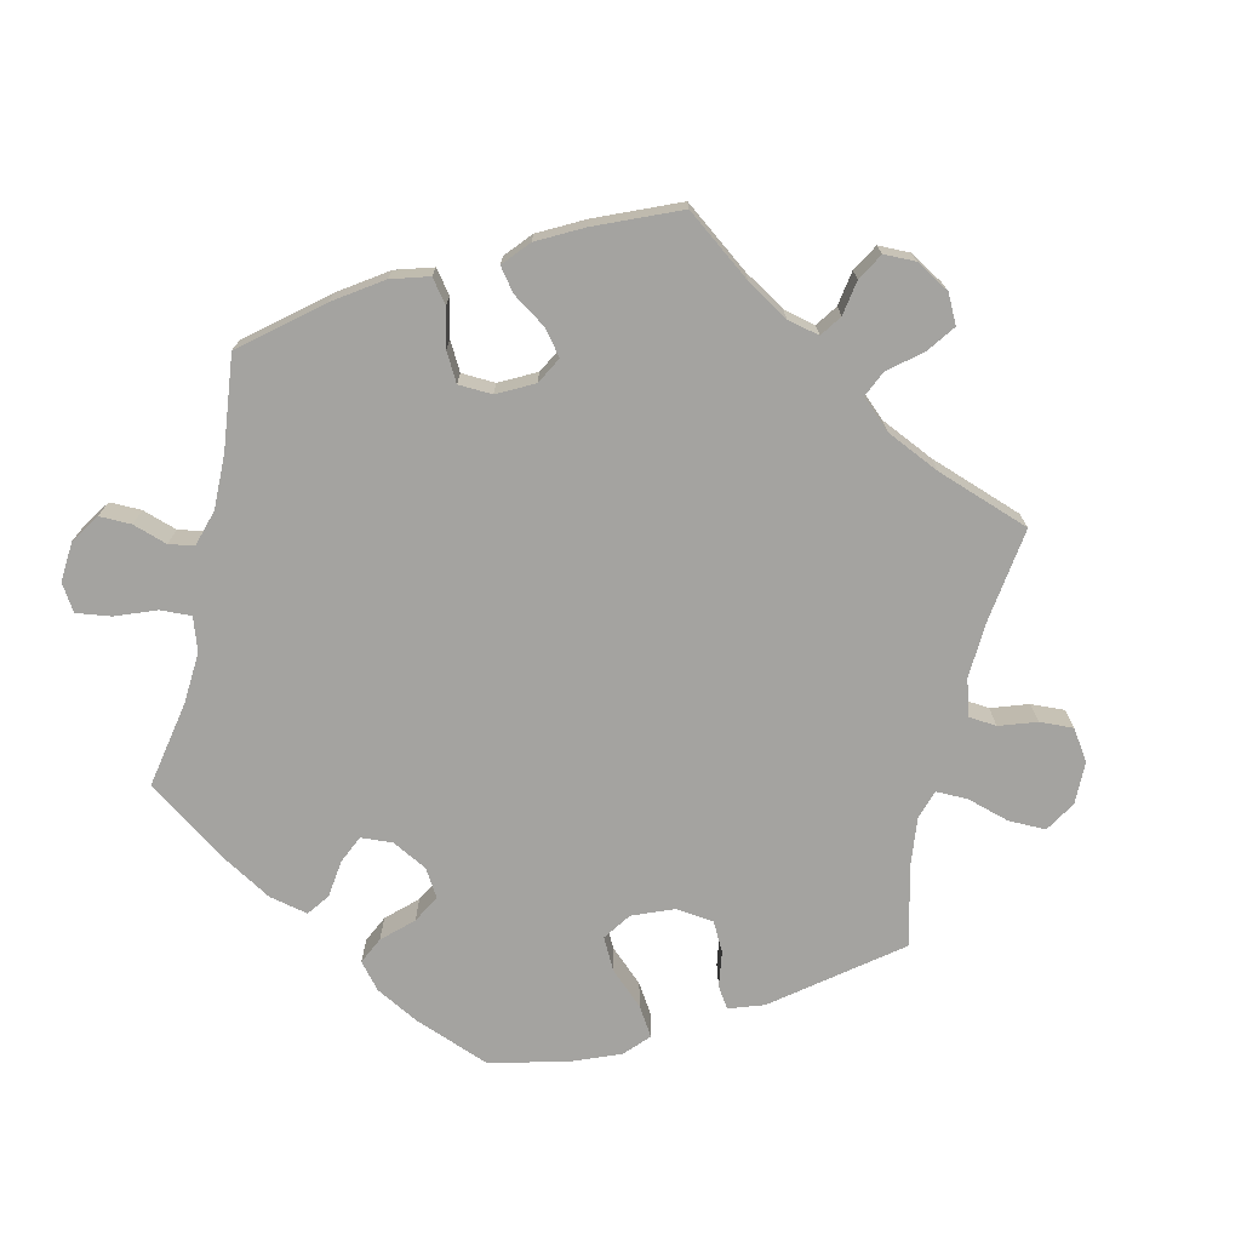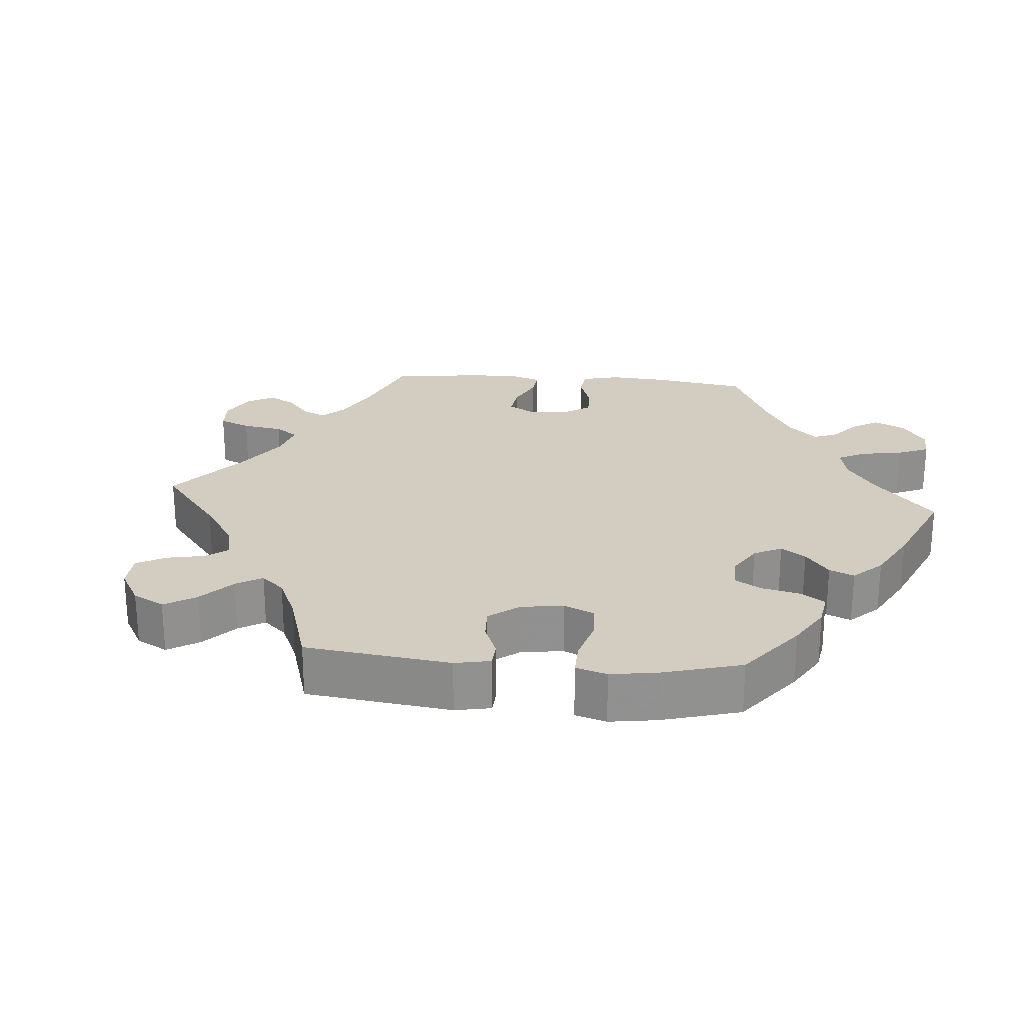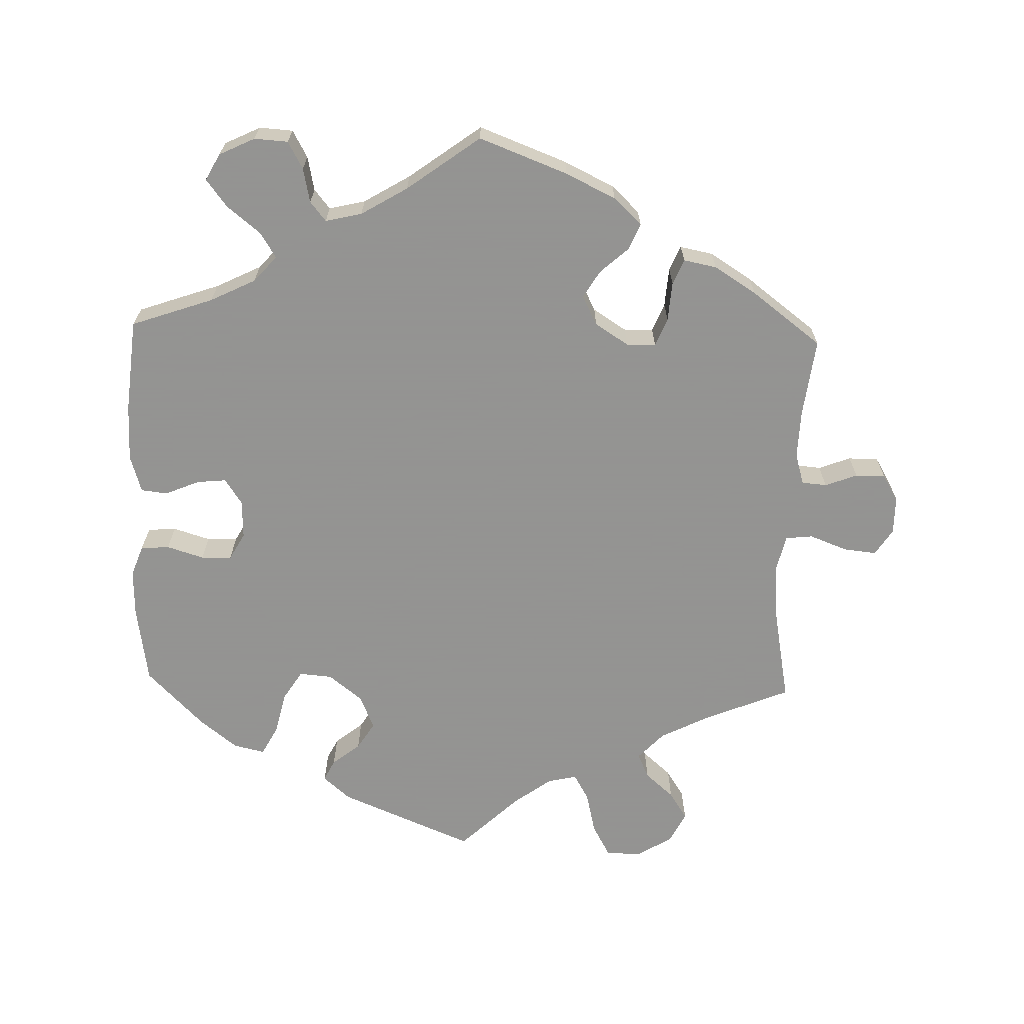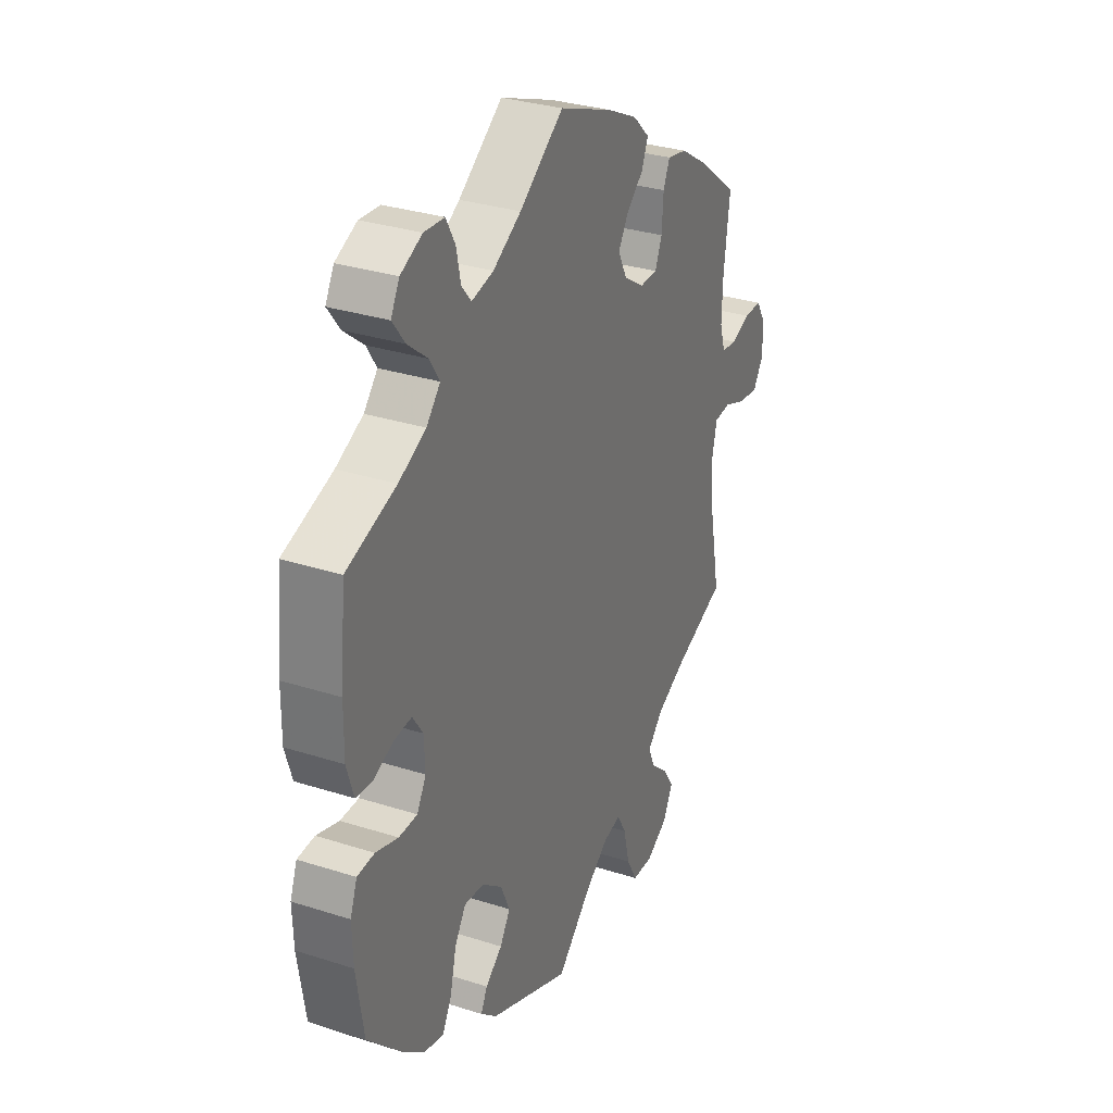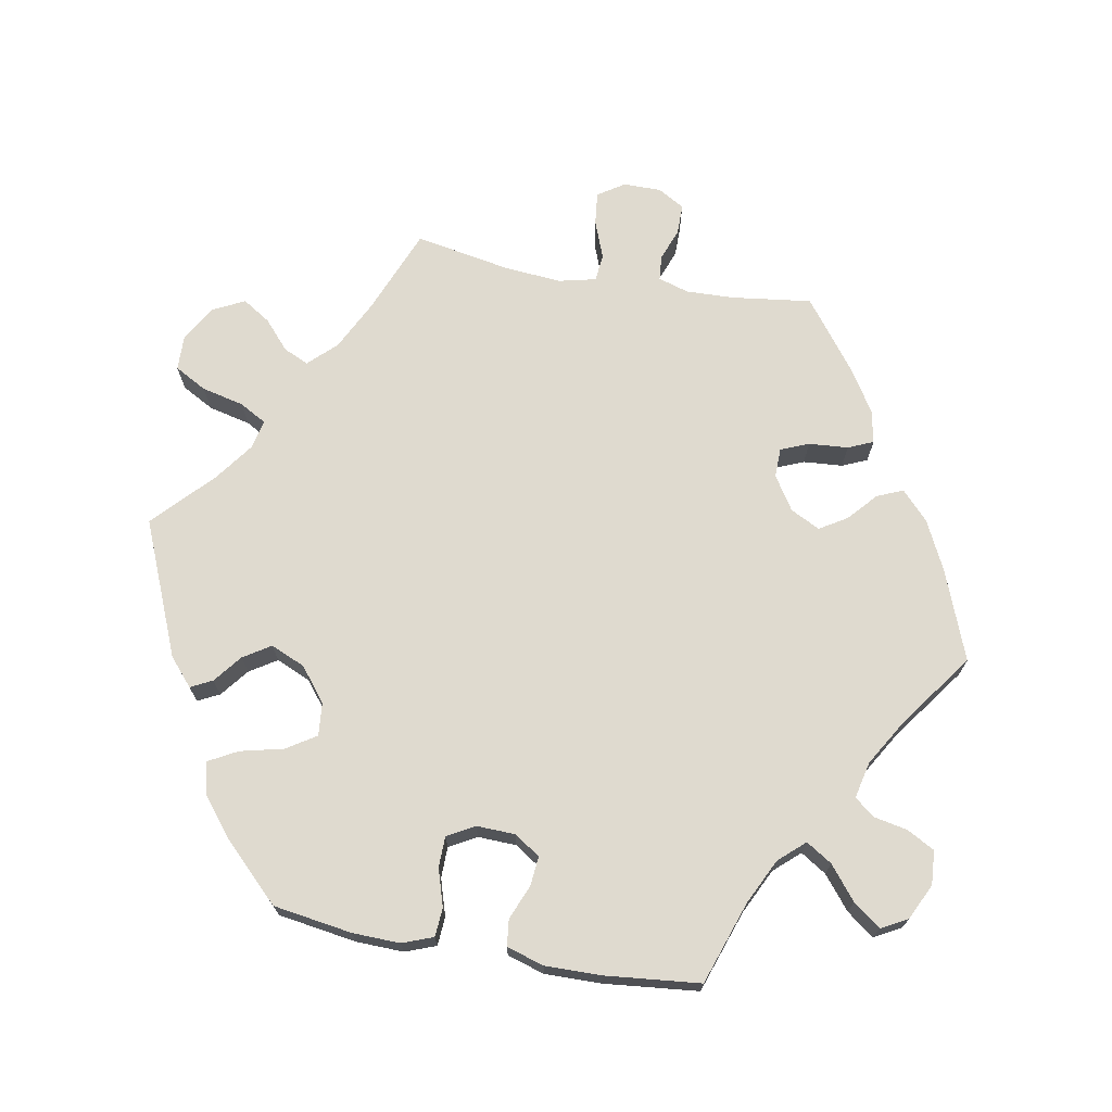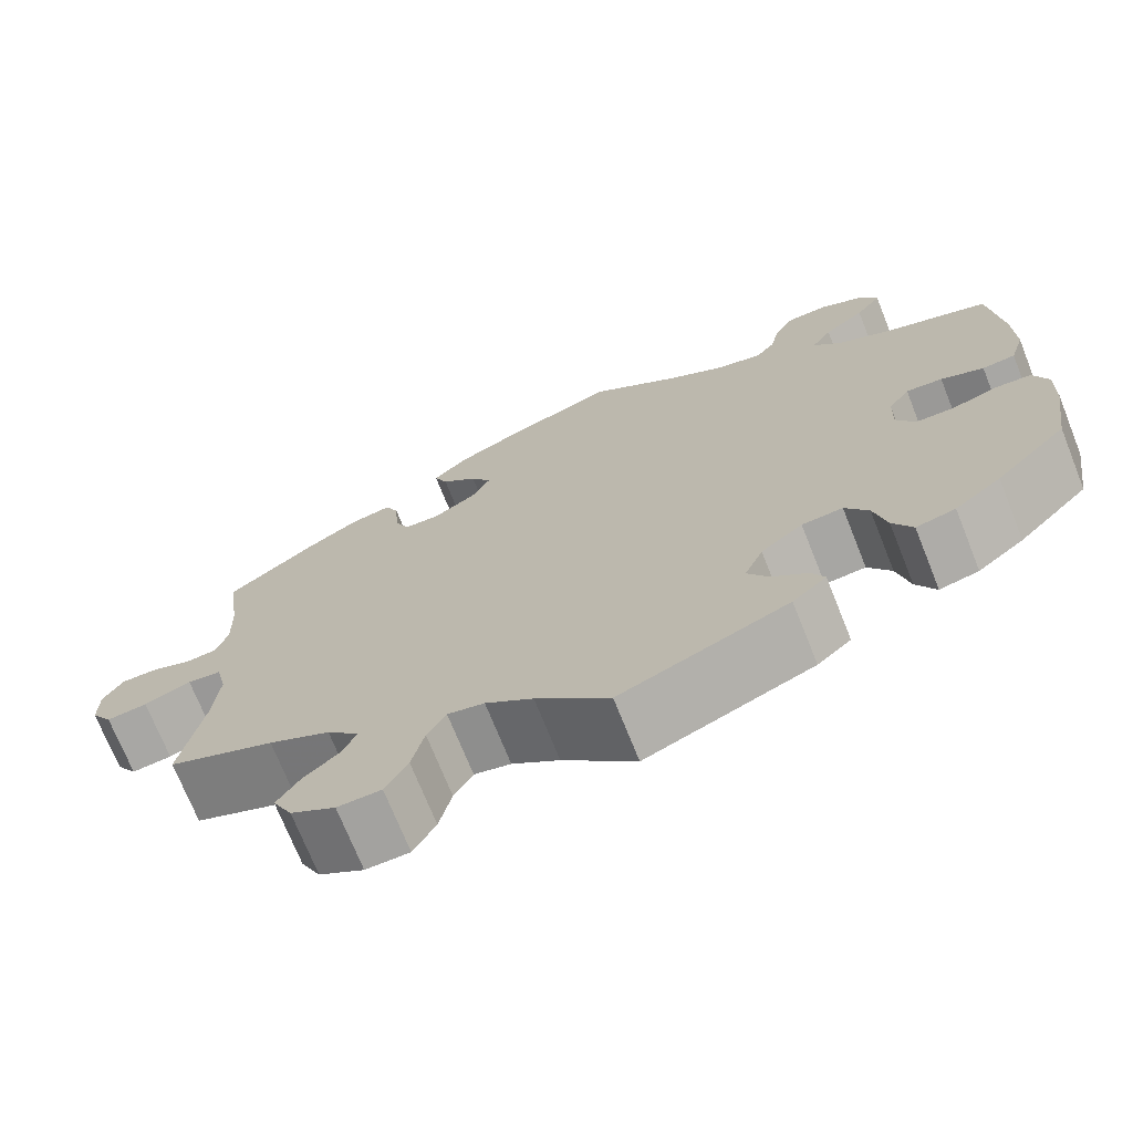
<metadata>
{"format":"obj","ext":"obj","renderer":"f3d","projection":"perspective","resolution":1024,"background":"white","views":[{"elev":-73.0,"azim":47.1,"up":"+Y"},{"elev":24.5,"azim":-145.2,"up":"+Y"},{"elev":-66.9,"azim":-1.7,"up":"+Y"},{"elev":31.1,"azim":-65.4,"up":"+Z"},{"elev":70.8,"azim":-79.9,"up":"+Y"},{"elev":-71.9,"azim":-158.2,"up":"+Z"}]}
</metadata>
<code>
v -0.517 0.07 -0.179
v -0.519 0.07 -0.113
v -0.503 0.07 -0.07
v -0.463 0.07 -0.067
v -0.411 0.07 -0.083
v -0.368 0.07 -0.082
v -0.347 0.07 -0.044
v -0.349 0.07 0.01
v -0.373 0.07 0.046
v -0.414 0.07 0.042
v -0.462 0.07 0.022
v -0.499 0.07 0.026
v -0.515 0.07 0.078
v -0.514 0.07 0.157
v -0.501 0.07 0.289
v -0.386 0.07 0.329
v -0.323 0.07 0.36
v -0.291 0.07 0.396
v -0.314 0.07 0.432
v -0.36 0.07 0.469
v -0.389 0.07 0.507
v -0.369 0.07 0.544
v -0.319 0.07 0.568
v -0.272 0.07 0.565
v -0.251 0.07 0.527
v -0.241 0.07 0.479
v -0.219 0.07 0.452
v -0.168 0.07 0.464
v -0.103 0.07 0.503
v -0.001 0.07 0.578
v 0.123 0.07 0.531
v 0.193 0.07 0.497
v 0.232 0.07 0.46
v 0.217 0.07 0.424
v 0.177 0.07 0.388
v 0.154 0.07 0.35
v 0.175 0.07 0.309
v 0.222 0.07 0.279
v 0.263 0.07 0.28
v 0.279 0.07 0.319
v 0.283 0.07 0.374
v 0.298 0.07 0.409
v 0.344 0.07 0.4
v 0.403 0.07 0.363
v 0.501 0.07 0.289
v 0.487 0.07 0.178
v 0.485 0.07 0.111
v 0.498 0.07 0.068
v 0.533 0.07 0.065
v 0.578 0.07 0.082
v 0.62 0.07 0.082
v 0.642 0.07 0.045
v 0.642 0.07 -0.008
v 0.618 0.07 -0.045
v 0.572 0.07 -0.04
v 0.519 0.07 -0.02
v 0.481 0.07 -0.024
v 0.469 0.07 -0.076
v 0.476 0.07 -0.156
v 0.501 0.07 -0.289
v 0.381 0.07 -0.338
v 0.312 0.07 -0.373
v 0.276 0.07 -0.411
v 0.292 0.07 -0.446
v 0.332 0.07 -0.481
v 0.357 0.07 -0.52
v 0.335 0.07 -0.564
v 0.285 0.07 -0.594
v 0.236 0.07 -0.593
v 0.211 0.07 -0.548
v 0.197 0.07 -0.489
v 0.176 0.07 -0.452
v 0.135 0.07 -0.461
v 0.082 0.07 -0.5
v 0 0.07 -0.578
v -0.188 0.07 -0.5
v -0.226 0.07 -0.467
v -0.211 0.07 -0.437
v -0.172 0.07 -0.406
v -0.148 0.07 -0.368
v -0.169 0.07 -0.32
v -0.216 0.07 -0.283
v -0.262 0.07 -0.279
v -0.288 0.07 -0.32
v -0.302 0.07 -0.38
v -0.324 0.07 -0.421
v -0.368 0.07 -0.411
v -0.42 0.07 -0.37
v -0.5 0.07 -0.289
v -0.517 0 -0.179
v -0.519 0 -0.113
v -0.503 0 -0.07
v -0.463 0 -0.067
v -0.411 0 -0.083
v -0.368 0 -0.082
v -0.347 0 -0.044
v -0.349 0 0.01
v -0.373 0 0.046
v -0.414 0 0.042
v -0.462 0 0.022
v -0.499 0 0.026
v -0.515 0 0.078
v -0.514 0 0.157
v -0.501 0 0.289
v -0.386 0 0.329
v -0.323 0 0.36
v -0.291 0 0.396
v -0.314 0 0.432
v -0.36 0 0.469
v -0.389 0 0.507
v -0.369 0 0.544
v -0.319 0 0.568
v -0.272 0 0.565
v -0.251 0 0.527
v -0.241 0 0.479
v -0.219 0 0.452
v -0.168 0 0.464
v -0.103 0 0.503
v -0.001 0 0.578
v 0.123 0 0.531
v 0.193 0 0.497
v 0.232 0 0.46
v 0.217 0 0.424
v 0.177 0 0.388
v 0.154 0 0.35
v 0.175 0 0.309
v 0.222 0 0.279
v 0.263 0 0.28
v 0.279 0 0.319
v 0.283 0 0.374
v 0.298 0 0.409
v 0.344 0 0.4
v 0.403 0 0.363
v 0.501 0 0.289
v 0.487 0 0.178
v 0.485 0 0.111
v 0.498 0 0.068
v 0.533 0 0.065
v 0.578 0 0.082
v 0.62 0 0.082
v 0.642 0 0.045
v 0.642 0 -0.008
v 0.618 0 -0.045
v 0.572 0 -0.04
v 0.519 0 -0.02
v 0.481 0 -0.024
v 0.469 0 -0.076
v 0.476 0 -0.156
v 0.501 0 -0.289
v 0.381 0 -0.338
v 0.312 0 -0.373
v 0.276 0 -0.411
v 0.292 0 -0.446
v 0.332 0 -0.481
v 0.357 0 -0.52
v 0.335 0 -0.564
v 0.285 0 -0.594
v 0.236 0 -0.593
v 0.211 0 -0.548
v 0.197 0 -0.489
v 0.176 0 -0.452
v 0.135 0 -0.461
v 0.082 0 -0.5
v 0 0 -0.578
v -0.188 0 -0.5
v -0.226 0 -0.467
v -0.211 0 -0.437
v -0.172 0 -0.406
v -0.148 0 -0.368
v -0.169 0 -0.32
v -0.216 0 -0.283
v -0.262 0 -0.279
v -0.288 0 -0.32
v -0.302 0 -0.38
v -0.324 0 -0.421
v -0.368 0 -0.411
v -0.42 0 -0.37
v -0.5 0 -0.289
f 84 85 86 87
f 83 84 87 88
f 76 77 78 79
f 74 75 76 79
f 73 74 79 80
f 72 73 80 81
f 68 69 70 71
f 68 71 72
f 67 68 72
f 64 65 66 67
f 63 64 67 72
f 62 63 72 81
f 59 60 61
f 58 59 61 62
f 57 58 62 81
f 53 54 55 56
f 51 52 53 56
f 49 50 51 56
f 48 49 56 57
f 47 48 57 81
f 43 44 45 46
f 40 41 42 43
f 39 40 43 46
f 38 39 46 47
f 32 33 34 35
f 32 35 36
f 29 30 31 32
f 28 29 32 36
f 27 28 36 37
f 23 24 25 26
f 23 26 27
f 22 23 27
f 19 20 21 22
f 18 19 22 27
f 17 18 27 37
f 13 14 15 16
f 10 11 12 13
f 9 10 13 16
f 8 9 16 17
f 2 3 4 5
f 2 5 6
f 1 2 6
f 83 88 89 1
f 38 47 81 82
f 7 8 17 37
f 6 7 37 38
f 38 82 83
f 1 6 38 83
f 176 175 174 173
f 177 176 173 172
f 168 167 166 165
f 168 165 164 163
f 169 168 163 162
f 170 169 162 161
f 160 159 158 157
f 161 160 157
f 161 157 156
f 156 155 154 153
f 161 156 153 152
f 170 161 152 151
f 150 149 148
f 151 150 148 147
f 170 151 147 146
f 145 144 143 142
f 145 142 141 140
f 145 140 139 138
f 146 145 138 137
f 170 146 137 136
f 135 134 133 132
f 132 131 130 129
f 135 132 129 128
f 136 135 128 127
f 124 123 122 121
f 125 124 121
f 121 120 119 118
f 125 121 118 117
f 126 125 117 116
f 115 114 113 112
f 116 115 112
f 116 112 111
f 111 110 109 108
f 116 111 108 107
f 126 116 107 106
f 105 104 103 102
f 102 101 100 99
f 105 102 99 98
f 106 105 98 97
f 94 93 92 91
f 95 94 91
f 95 91 90
f 90 178 177 172
f 171 170 136 127
f 126 106 97 96
f 127 126 96 95
f 172 171 127
f 172 127 95 90
f 1 90 91 2
f 2 91 92 3
f 3 92 93 4
f 4 93 94 5
f 5 94 95 6
f 6 95 96 7
f 7 96 97 8
f 8 97 98 9
f 9 98 99 10
f 10 99 100 11
f 11 100 101 12
f 12 101 102 13
f 13 102 103 14
f 14 103 104 15
f 15 104 105 16
f 16 105 106 17
f 17 106 107 18
f 18 107 108 19
f 19 108 109 20
f 20 109 110 21
f 21 110 111 22
f 22 111 112 23
f 23 112 113 24
f 24 113 114 25
f 25 114 115 26
f 26 115 116 27
f 27 116 117 28
f 28 117 118 29
f 29 118 119 30
f 30 119 120 31
f 31 120 121 32
f 32 121 122 33
f 33 122 123 34
f 34 123 124 35
f 35 124 125 36
f 36 125 126 37
f 37 126 127 38
f 38 127 128 39
f 39 128 129 40
f 40 129 130 41
f 41 130 131 42
f 42 131 132 43
f 43 132 133 44
f 44 133 134 45
f 45 134 135 46
f 46 135 136 47
f 47 136 137 48
f 48 137 138 49
f 49 138 139 50
f 50 139 140 51
f 51 140 141 52
f 52 141 142 53
f 53 142 143 54
f 54 143 144 55
f 55 144 145 56
f 56 145 146 57
f 57 146 147 58
f 58 147 148 59
f 59 148 149 60
f 60 149 150 61
f 61 150 151 62
f 62 151 152 63
f 63 152 153 64
f 64 153 154 65
f 65 154 155 66
f 66 155 156 67
f 67 156 157 68
f 68 157 158 69
f 69 158 159 70
f 70 159 160 71
f 71 160 161 72
f 72 161 162 73
f 73 162 163 74
f 74 163 164 75
f 75 164 165 76
f 76 165 166 77
f 77 166 167 78
f 78 167 168 79
f 79 168 169 80
f 80 169 170 81
f 81 170 171 82
f 82 171 172 83
f 83 172 173 84
f 84 173 174 85
f 85 174 175 86
f 86 175 176 87
f 87 176 177 88
f 88 177 178 89
f 89 178 90 1

</code>
